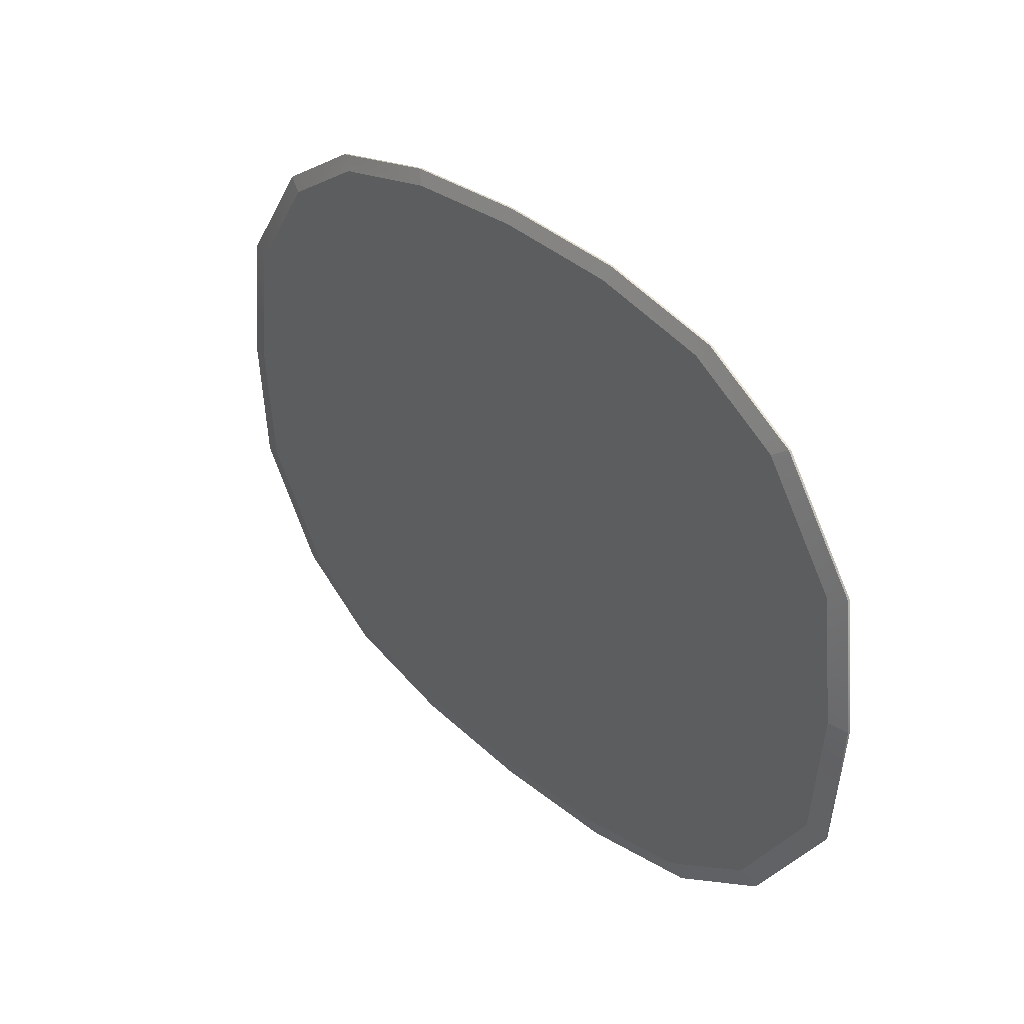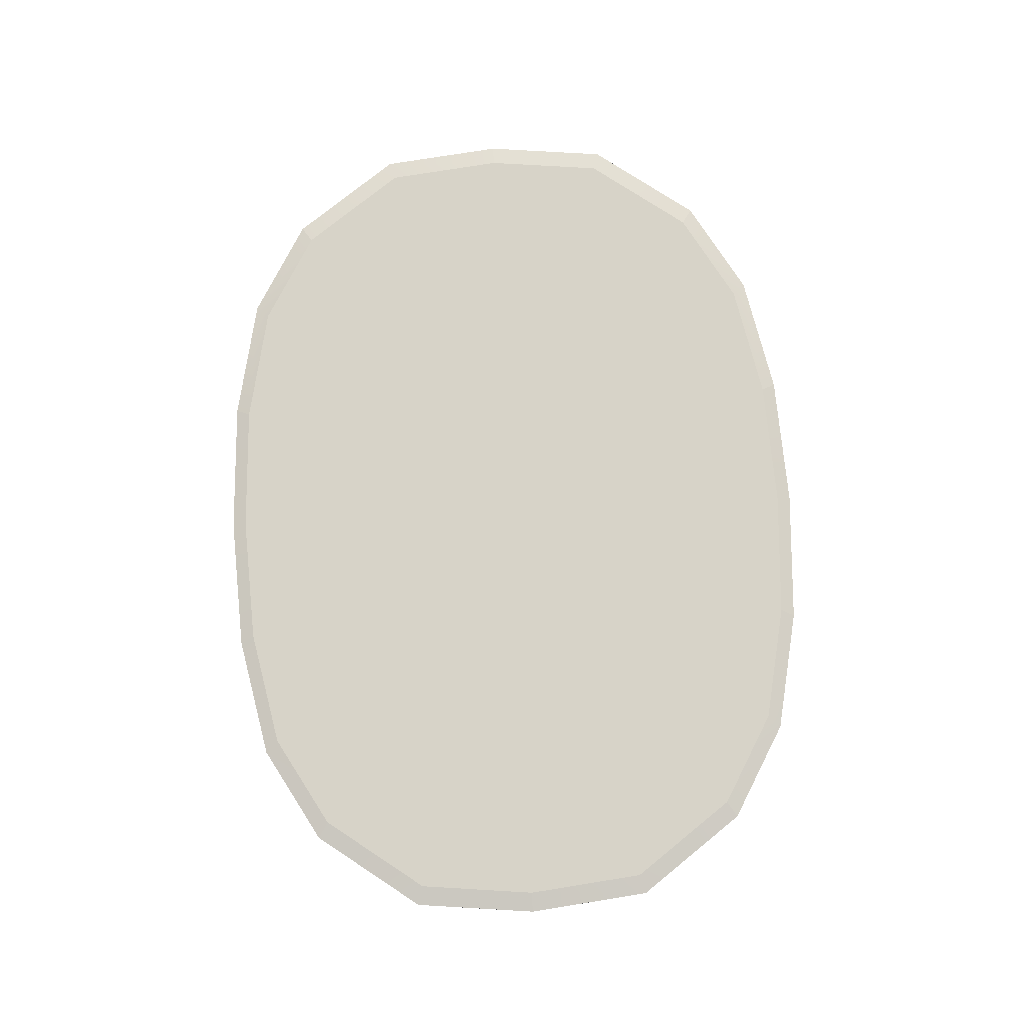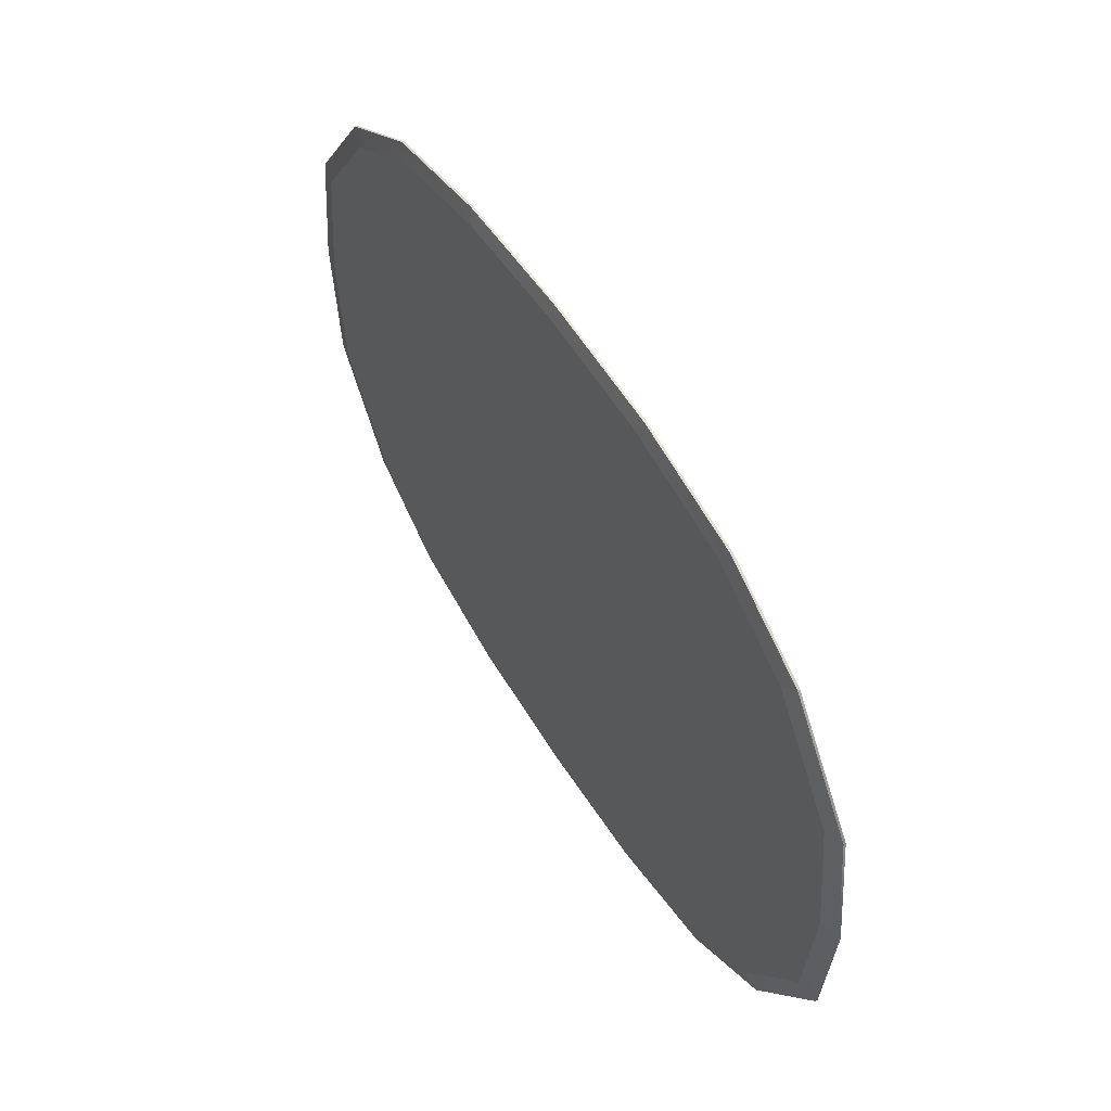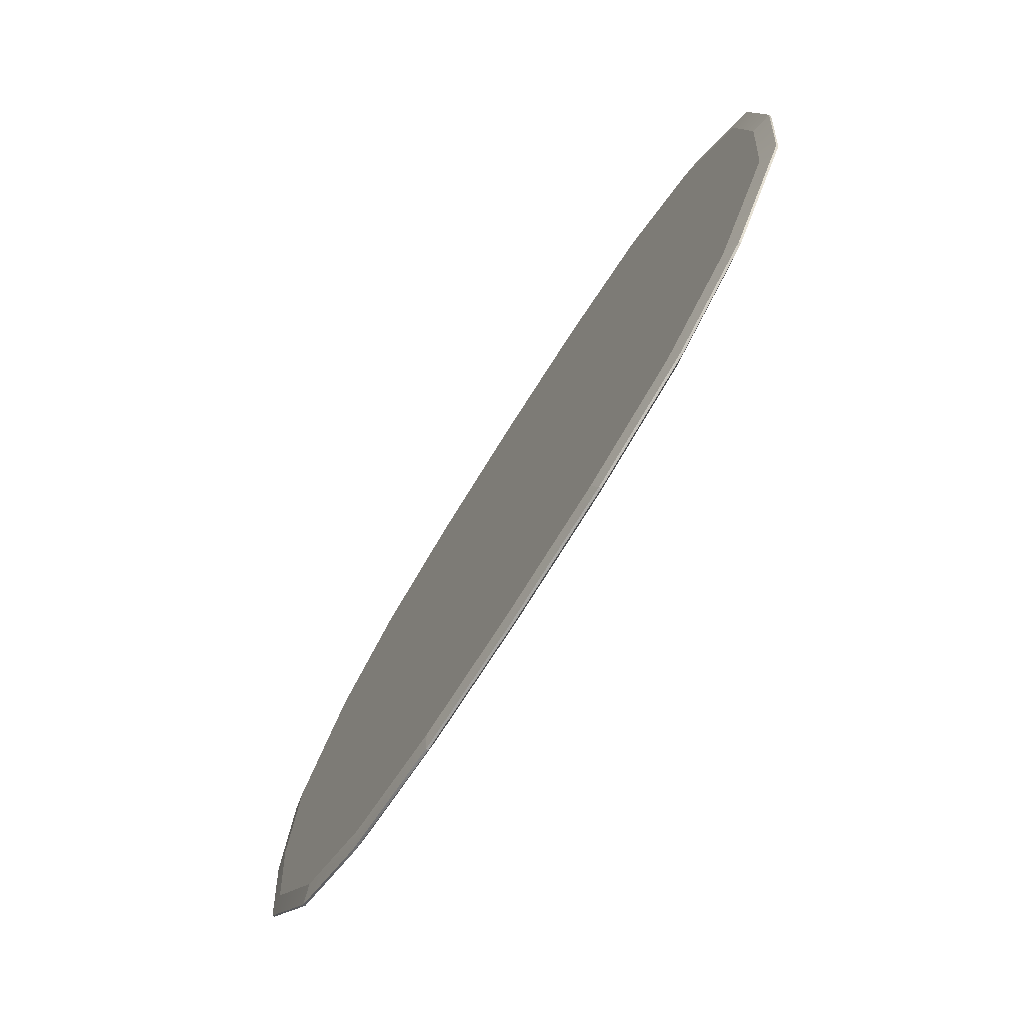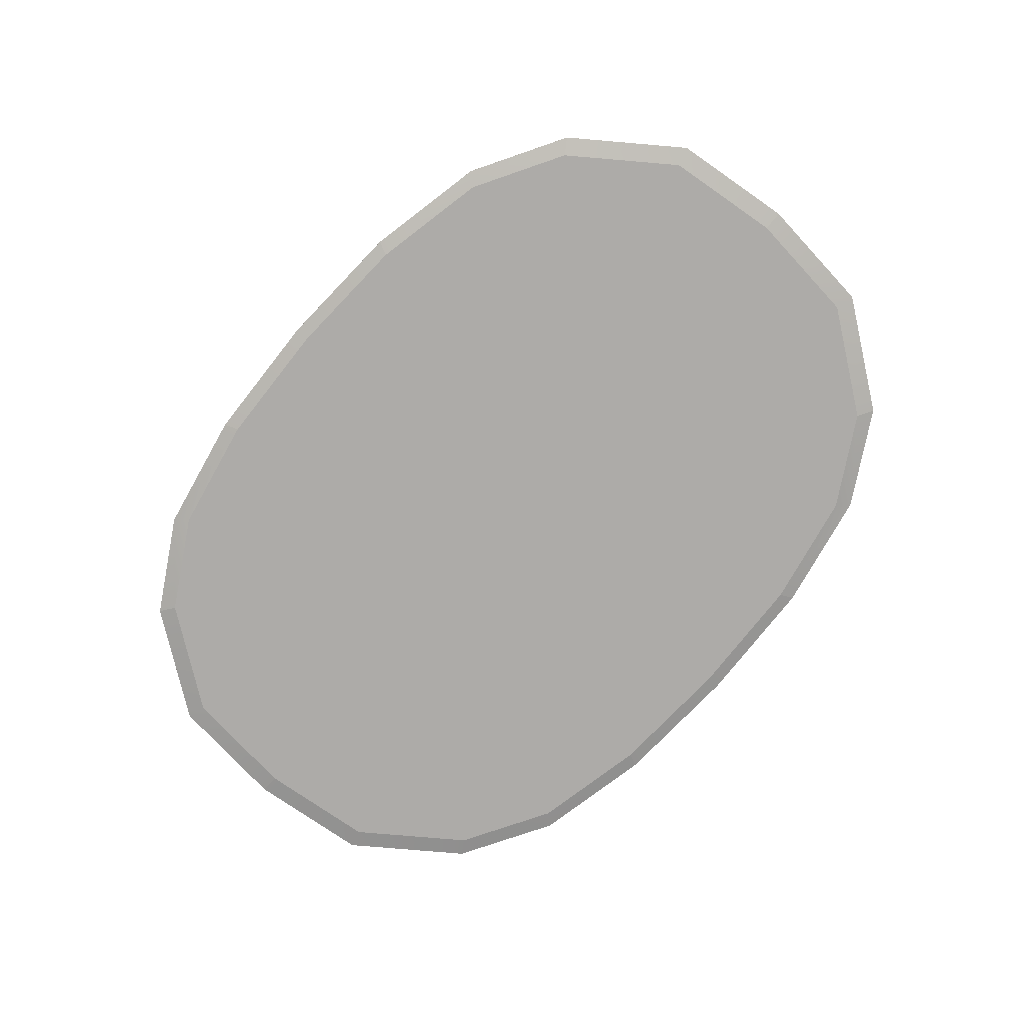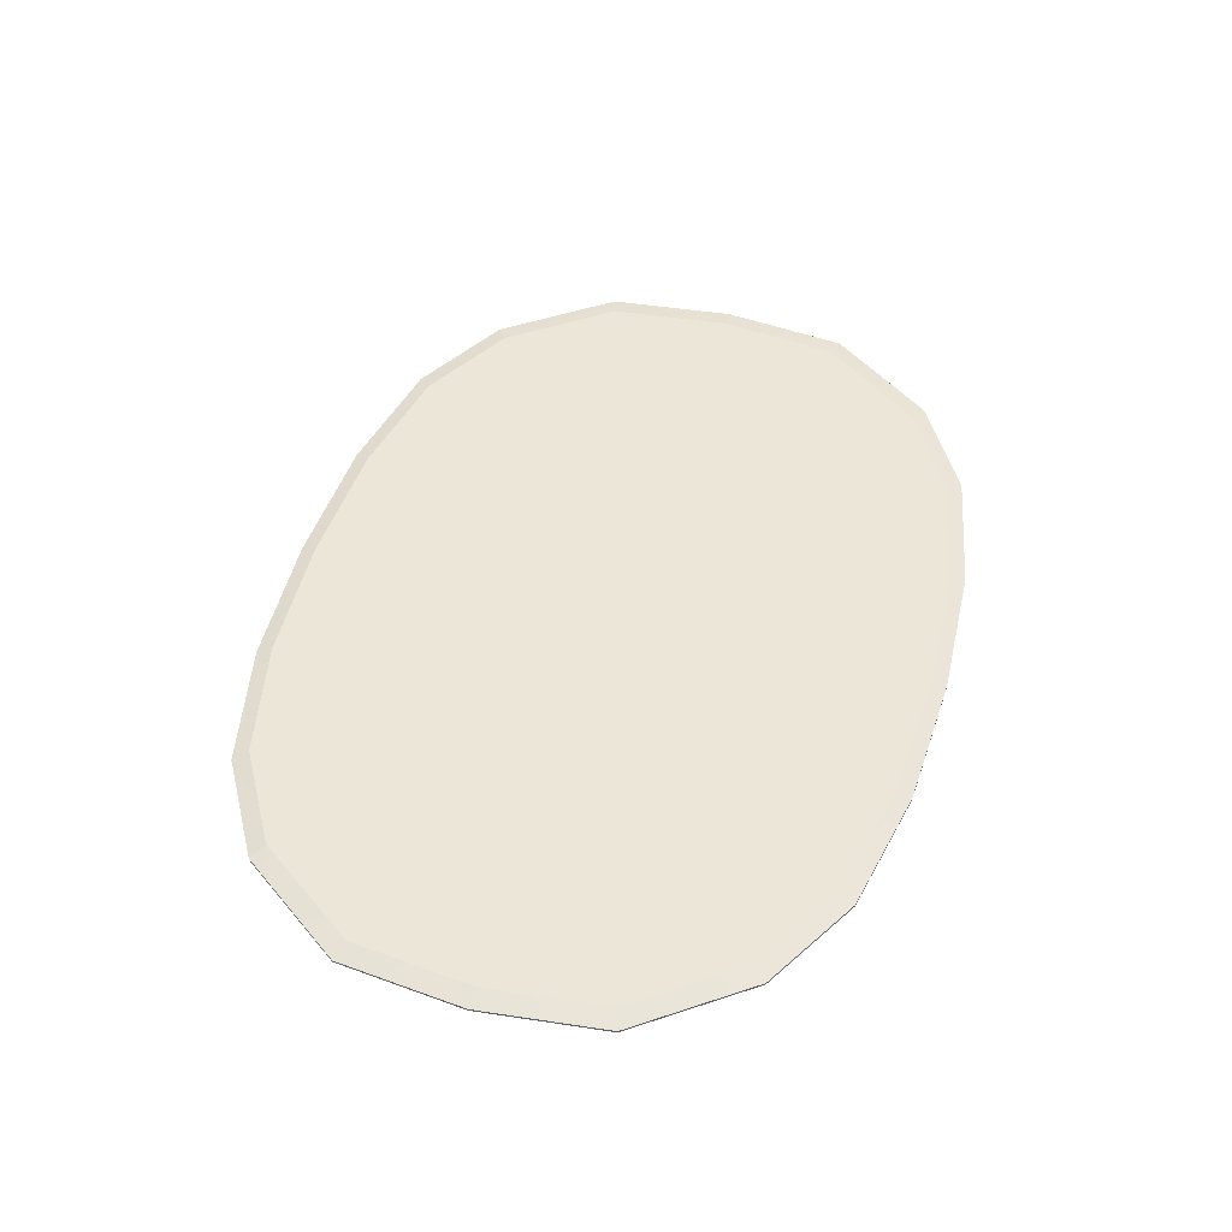
<metadata>
{"format":"obj","ext":"obj","renderer":"f3d","projection":"perspective","resolution":1024,"background":"white","views":[{"elev":31.7,"azim":51.2,"up":"+Z"},{"elev":76.8,"azim":87.1,"up":"+Y"},{"elev":51.6,"azim":-120.1,"up":"+Z"},{"elev":-73.1,"azim":58.1,"up":"+Z"},{"elev":-76.5,"azim":-131.0,"up":"+Y"},{"elev":48.9,"azim":-74.2,"up":"+Y"}]}
</metadata>
<code>
g default
v 21.87 -0.5 22.85
v 21.87 0.5 22.85
v 21.87 0.5 -22.85
v 21.87 -0.5 -22.85
v 1e-06 -0.5 30.9
v 1e-06 -0.5 -30.9
v 1e-06 0.5 -30.9
v 1e-06 0.5 30.9
v 1e-06 0.5 0
v 30.9 0.5 0
v 30.9 -0.5 0
v 1e-06 -0.5 0
v -48.84 -0.5 -22.85
v -57.87 -0.5 0
v -57.87 0.5 0
v -48.84 0.5 -22.85
v -26.97 -0.5 -30.9
v -26.97 -0.5 0
v -26.97 0.5 -30.9
v -26.97 0.5 0
v -48.84 -0.5 22.85
v -26.97 -0.5 30.9
v -26.97 0.5 30.9
v -48.84 0.5 22.85
v 0.6339 0.1108 32.35
v 0.6339 -0.1108 32.35
v 23.53 -0.1108 23.92
v 23.53 0.1108 23.92
v 0.6339 -0.1108 -32.35
v 0.6339 0.1108 -32.35
v 23.53 0.1108 -23.92
v 23.53 -0.1108 -23.92
v 32.98 0.1108 0
v 32.98 -0.1108 0
v -50.5 -0.1108 -23.92
v -59.96 -0.1108 0
v -59.96 0.1108 0
v -50.5 0.1108 -23.92
v -27.61 0.1108 -32.35
v -27.61 -0.1108 -32.35
v -50.5 -0.1108 23.92
v -27.61 -0.1108 32.35
v -27.61 0.1108 32.35
v -50.5 0.1108 23.92
v -39.29 -0.5 -28.36
v -40.5 -0.1108 -29.69
v -40.5 0.1108 -29.69
v -39.29 0.5 -28.36
v -42.42 0.5 0
v -39.29 0.5 28.36
v -40.5 0.1108 29.69
v -40.5 -0.1108 29.69
v -39.29 -0.5 28.36
v -42.42 -0.5 0
v -13.49 -0.5 -31.56
v -13.49 -0.5 0
v -13.49 -0.5 31.56
v -13.49 -0.1108 33.04
v -13.49 0.1108 33.04
v -13.49 0.5 31.56
v -13.49 0.5 0
v -13.49 0.5 -31.56
v -13.49 0.1108 -33.04
v -13.49 -0.1108 -33.04
v 12.32 -0.5 28.36
v 15.45 -0.5 0
v 12.32 -0.5 -28.36
v 13.53 -0.1108 -29.69
v 13.53 0.1108 -29.69
v 12.32 0.5 -28.36
v 15.45 0.5 0
v 12.32 0.5 28.36
v 13.53 0.1108 29.69
v 13.53 -0.1108 29.69
v 29.55 0.5 12.32
v 31.58 0.1108 12.89
v 31.58 -0.1108 12.89
v 29.55 -0.5 12.32
v 13.88 -0.5 14.18
v 1e-06 -0.5 15.45
v -13.49 -0.5 15.78
v -26.97 -0.5 15.45
v -40.86 -0.5 14.18
v -56.53 -0.5 12.32
v -58.55 -0.1108 12.89
v -58.55 0.1108 12.89
v -56.53 0.5 12.32
v -40.86 0.5 14.18
v -26.97 0.5 15.45
v -13.49 0.5 15.78
v 1e-06 0.5 15.45
v 13.88 0.5 14.18
v 29.55 -0.5 -12.32
v 31.58 -0.1108 -12.89
v 31.58 0.1108 -12.89
v 29.55 0.5 -12.32
v 13.88 0.5 -14.18
v 1e-06 0.5 -15.45
v -13.49 0.5 -15.78
v -26.97 0.5 -15.45
v -40.86 0.5 -14.18
v -56.53 0.5 -12.32
v -58.55 0.1108 -12.89
v -58.55 -0.1108 -12.89
v -56.53 -0.5 -12.32
v -40.86 -0.5 -14.18
v -26.97 -0.5 -15.45
v -13.49 -0.5 -15.78
v 1e-06 -0.5 -15.45
v 13.88 -0.5 -14.18
g pCube1
f 73 74 27 28
f 96 97 71 10
f 68 69 31 32
f 11 66 110 93
f 33 34 94 95
f 103 104 36 37
f 54 106 107 18
f 46 47 39 40
f 100 101 49 20
f 51 52 42 43
f 49 88 89 20
f 10 71 92 75
f 76 77 34 33
f 78 79 66 11
f 82 83 54 18
f 37 36 85 86
f 107 108 56 18
f 63 64 40 39
f 61 99 100 20
f 58 59 43 42
f 89 90 61 20
f 56 81 82 18
f 74 65 1 27
f 2 72 73 28
f 69 70 3 31
f 4 67 68 32
f 11 93 94 34
f 95 96 10 33
f 104 105 14 36
f 15 102 103 37
f 47 48 19 39
f 17 45 46 40
f 52 53 22 42
f 23 50 51 43
f 77 78 11 34
f 10 75 76 33
f 14 84 85 36
f 86 87 15 37
f 64 55 17 40
f 19 62 63 39
f 59 60 23 43
f 22 57 58 42
f 46 45 13 35
f 38 47 46 35
f 16 48 47 38
f 15 49 101 102
f 87 88 49 15
f 51 50 24 44
f 41 52 51 44
f 21 53 52 41
f 14 54 83 84
f 105 106 54 14
f 108 109 12 56
f 12 80 81 56
f 58 57 5 26
f 26 25 59 58
f 8 60 59 25
f 90 91 9 61
f 9 98 99 61
f 63 62 7 30
f 30 29 64 63
f 6 55 64 29
f 79 80 12 66
f 109 110 66 12
f 68 67 6 29
f 29 30 69 68
f 7 70 69 30
f 97 98 9 71
f 91 92 71 9
f 73 72 8 25
f 25 26 74 73
f 5 65 74 26
f 76 75 2 28
f 27 77 76 28
f 1 78 77 27
f 65 79 78 1
f 5 80 79 65
f 81 80 5 57
f 82 81 57 22
f 53 83 82 22
f 84 83 53 21
f 85 84 21 41
f 86 85 41 44
f 24 87 86 44
f 24 50 88 87
f 89 88 50 23
f 60 90 89 23
f 8 91 90 60
f 72 92 91 8
f 75 92 72 2
f 94 93 4 32
f 95 94 32 31
f 3 96 95 31
f 70 97 96 3
f 7 98 97 70
f 99 98 7 62
f 100 99 62 19
f 48 101 100 19
f 102 101 48 16
f 103 102 16 38
f 35 104 103 38
f 13 105 104 35
f 13 45 106 105
f 107 106 45 17
f 55 108 107 17
f 6 109 108 55
f 67 110 109 6
f 93 110 67 4

</code>
